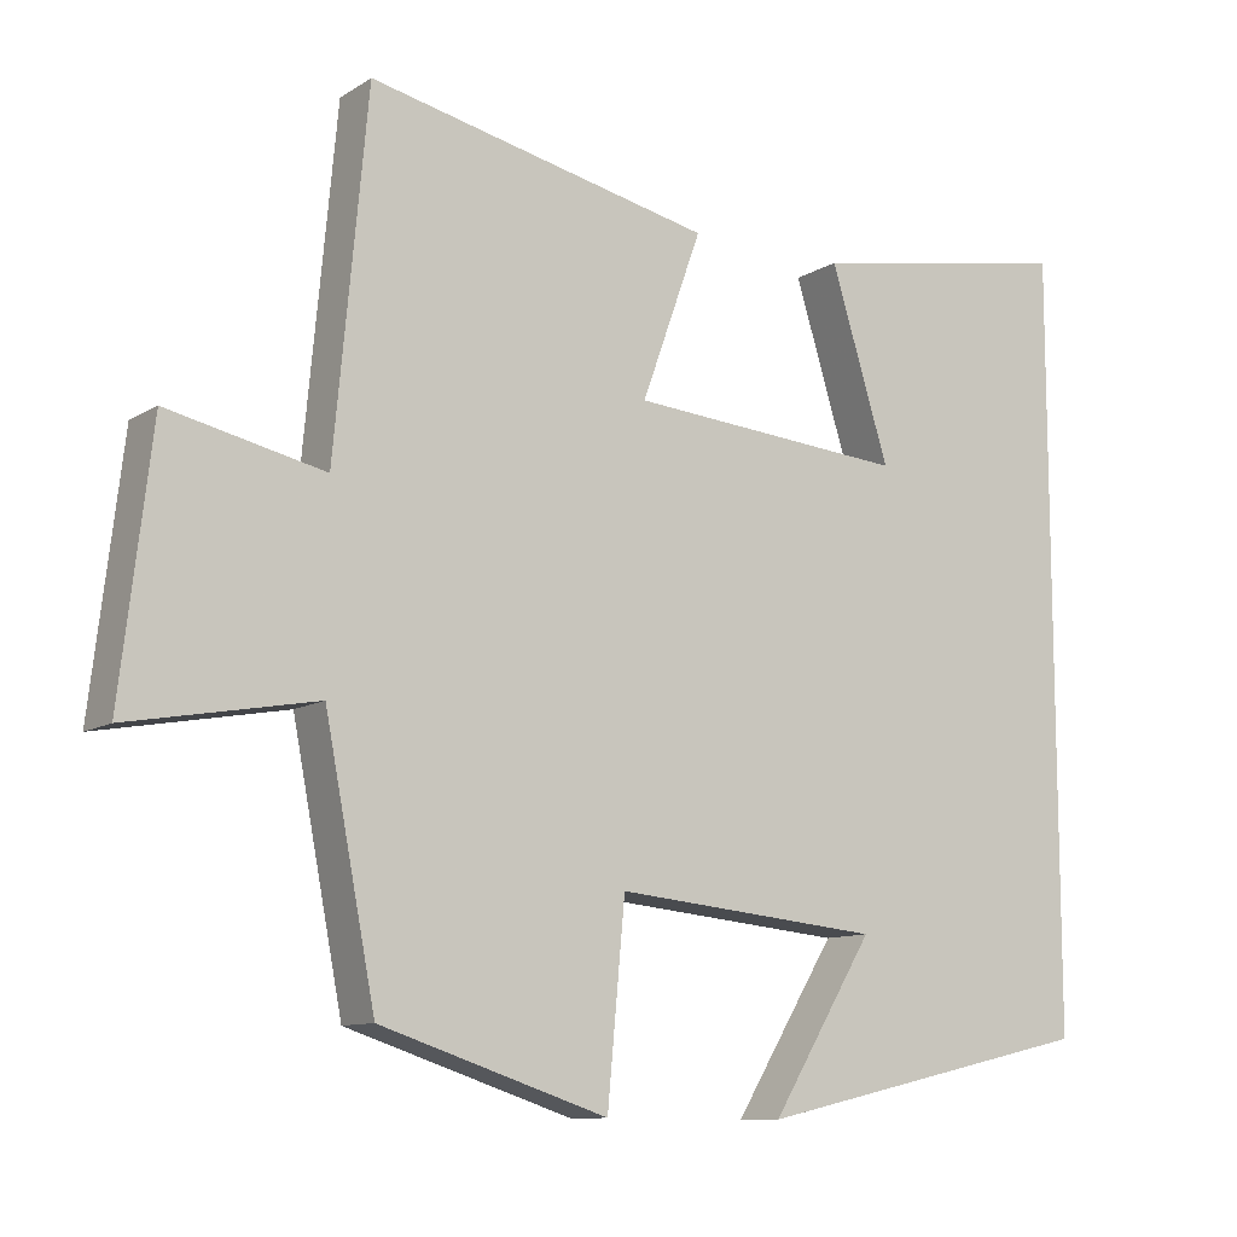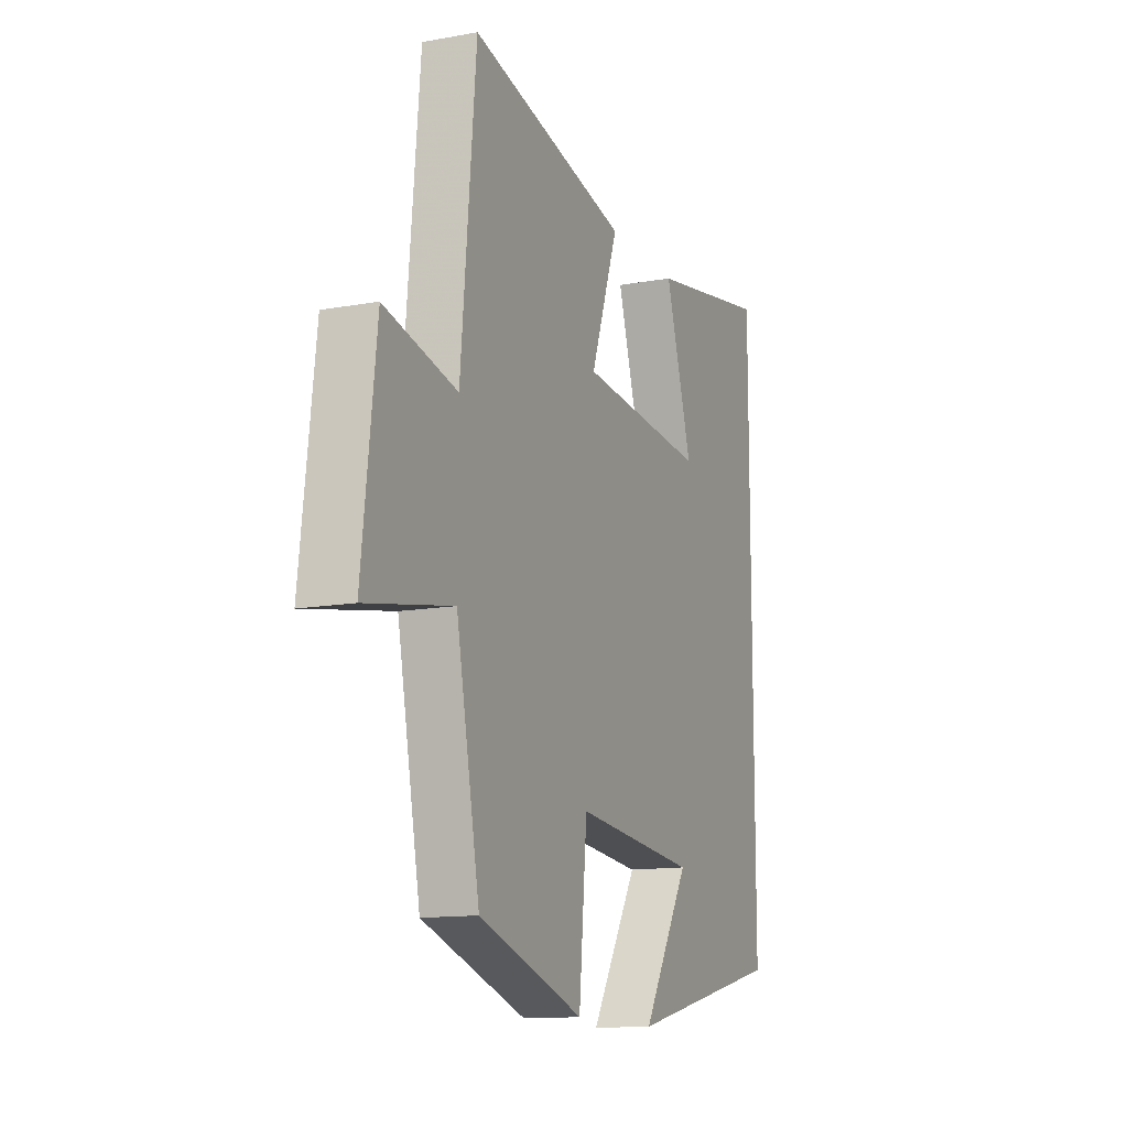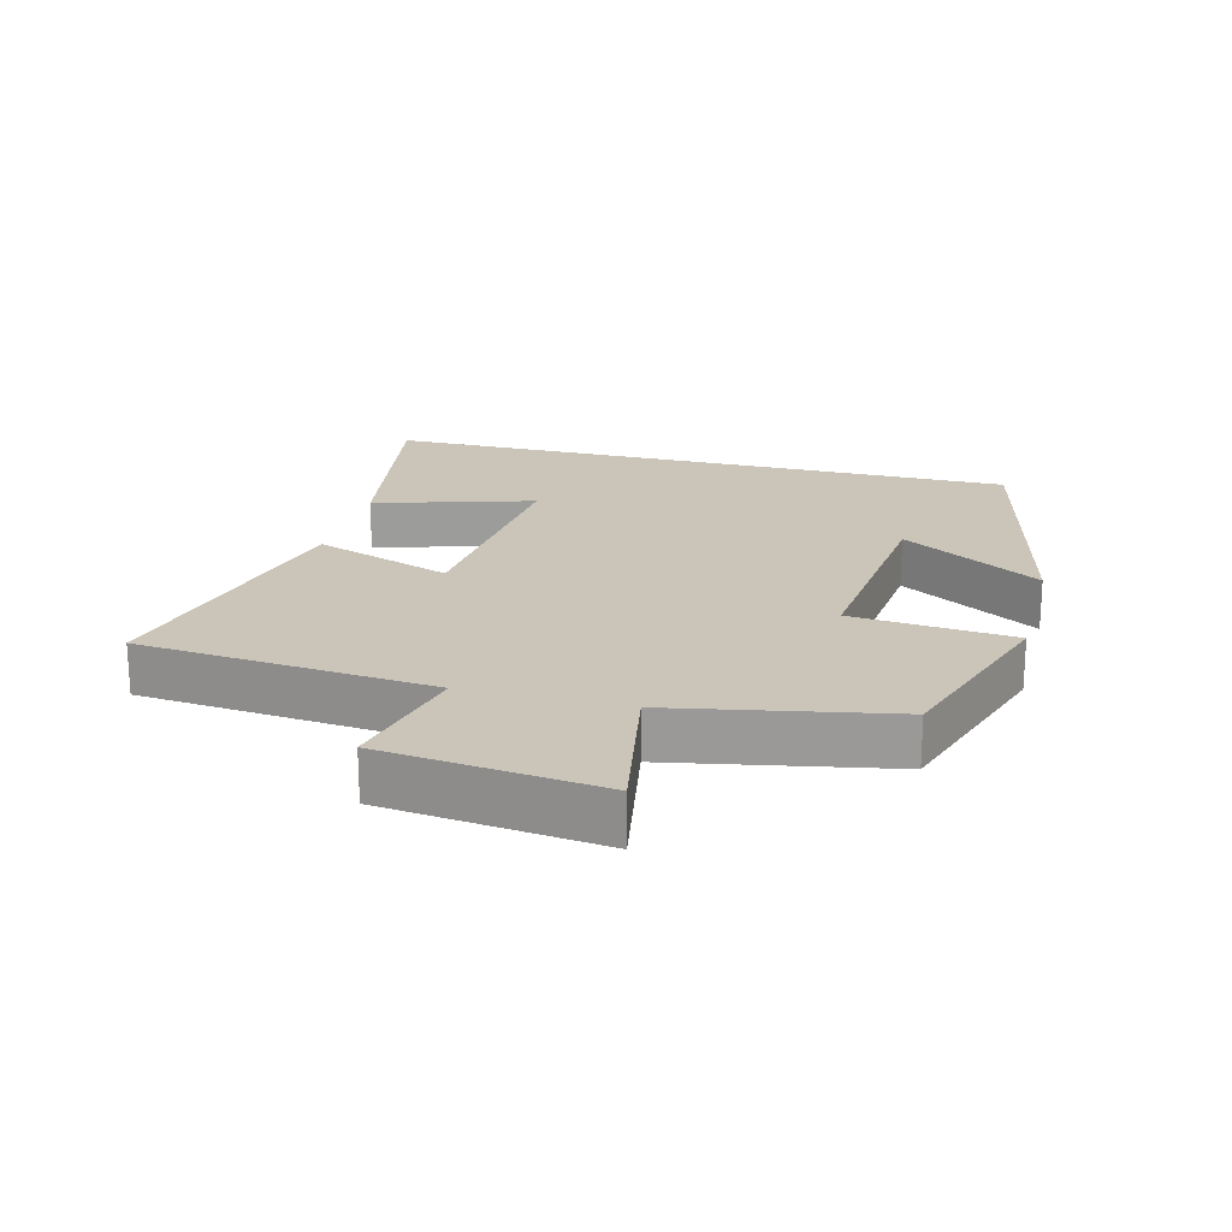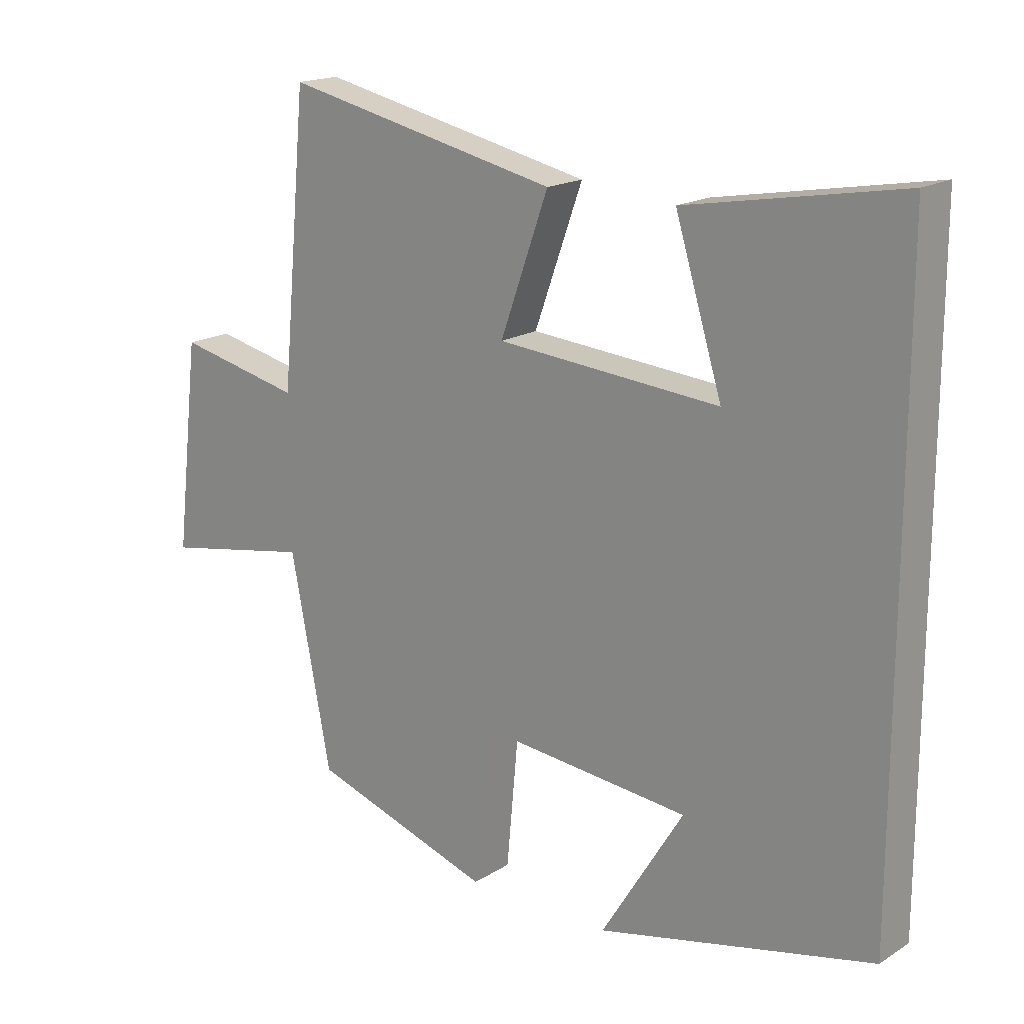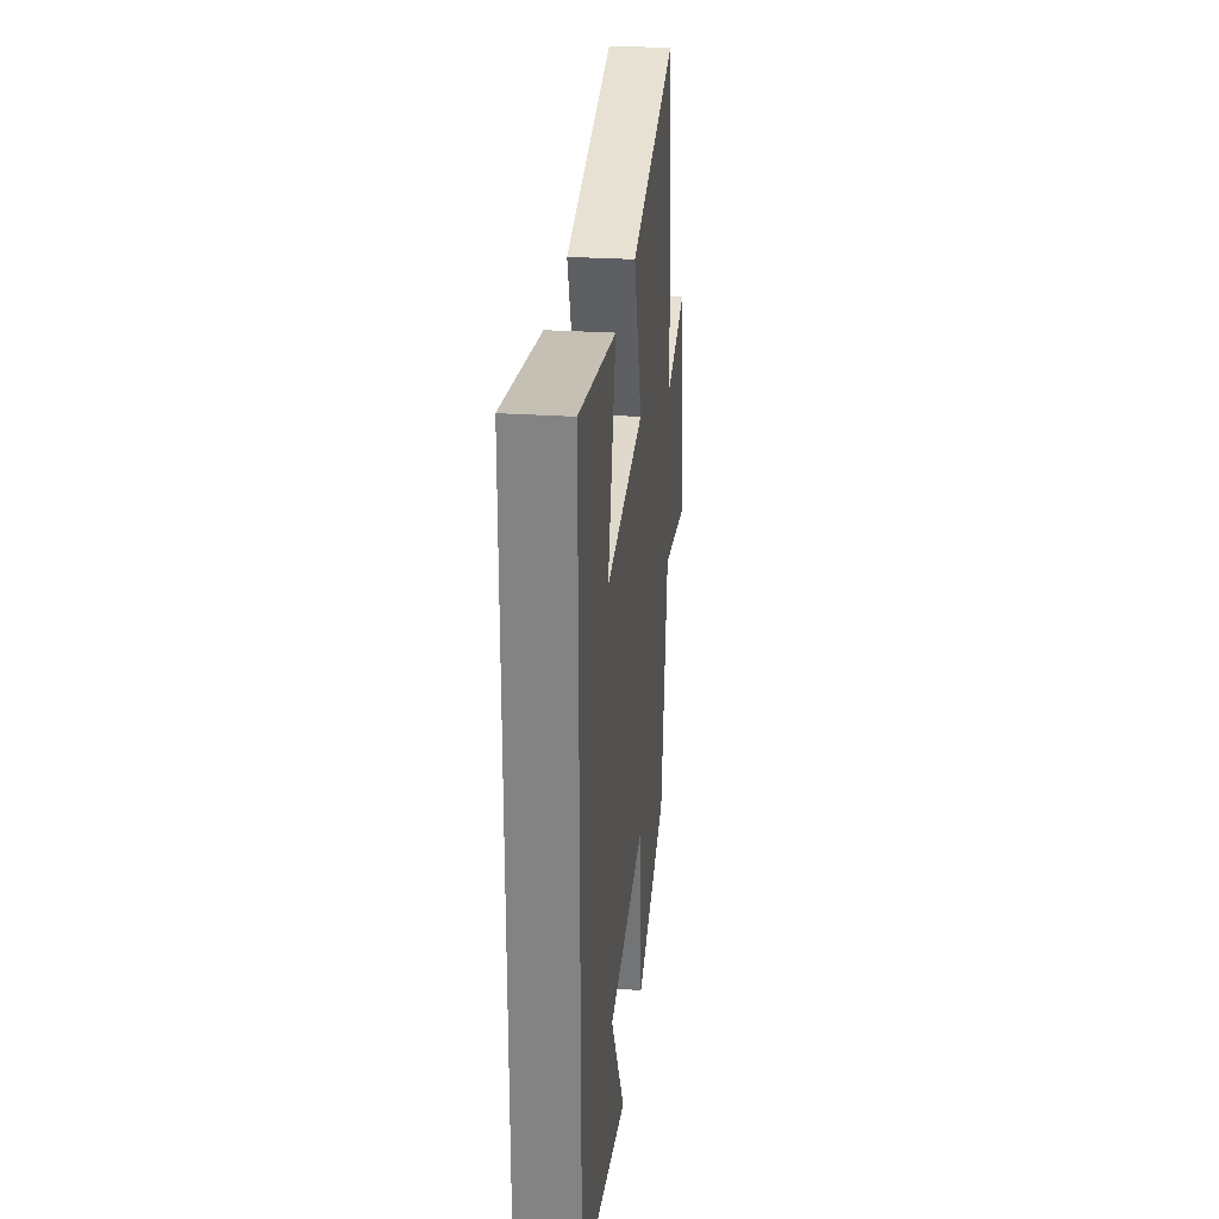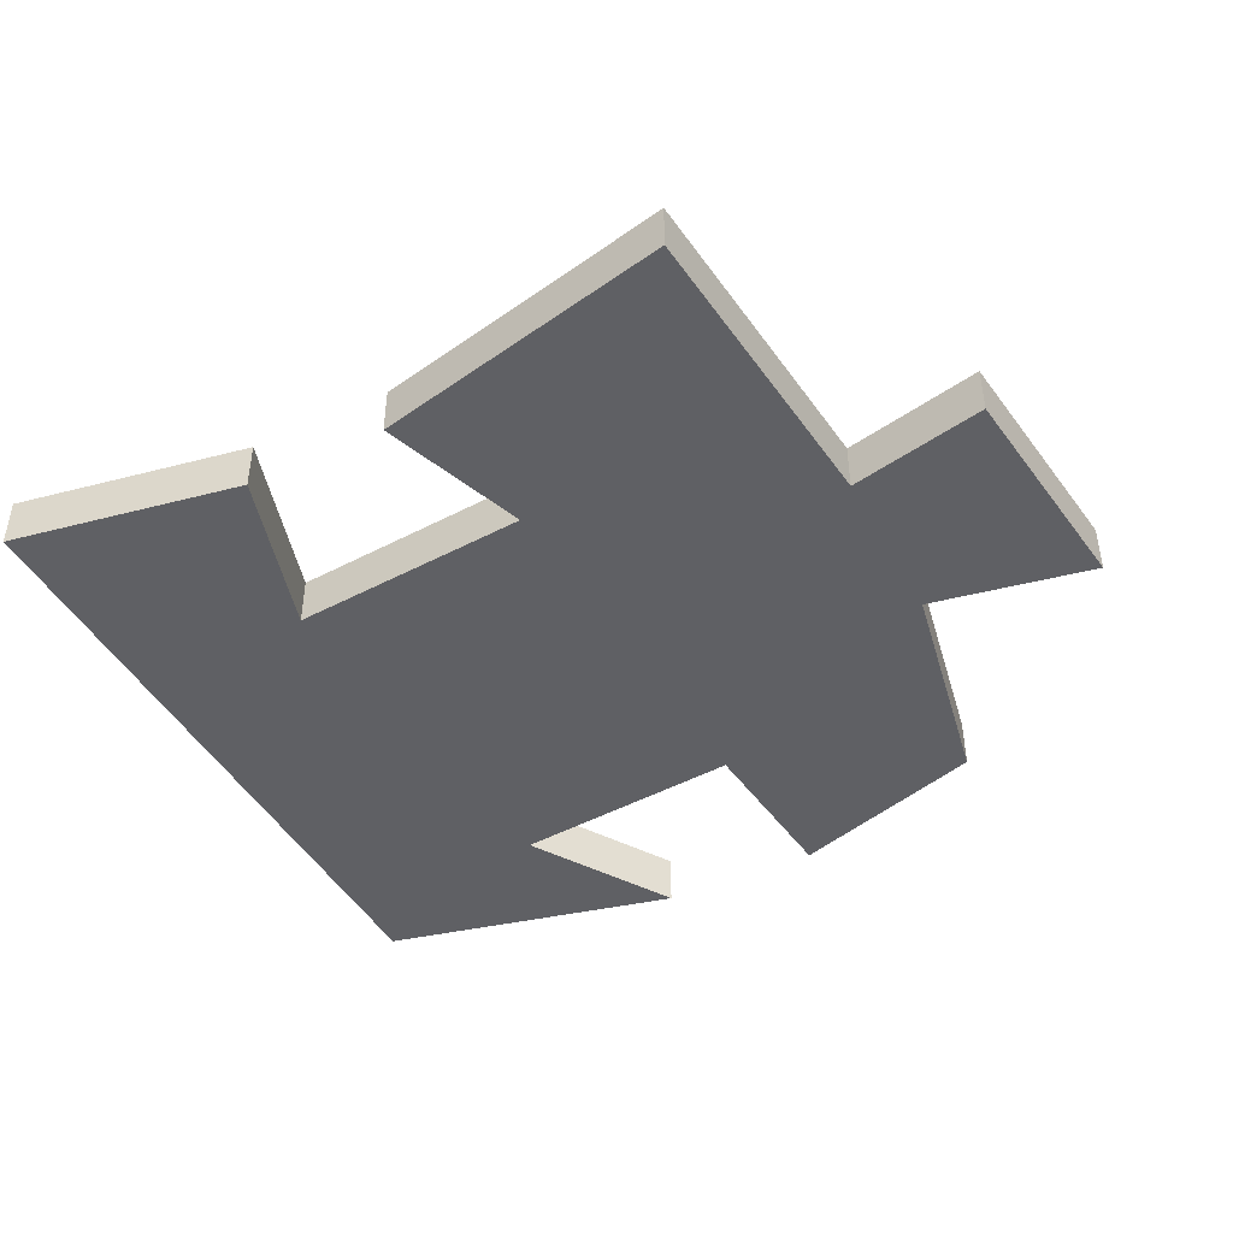
<metadata>
{"format":"obj","ext":"obj","renderer":"f3d","projection":"perspective","resolution":1024,"background":"white","views":[{"elev":-10.7,"azim":146.0,"up":"+Z"},{"elev":-13.0,"azim":112.5,"up":"+Z"},{"elev":20.3,"azim":104.7,"up":"+Y"},{"elev":17.8,"azim":-140.3,"up":"+Z"},{"elev":27.9,"azim":-84.2,"up":"+Z"},{"elev":-44.0,"azim":27.2,"up":"+Y"}]}
</metadata>
<code>
v -0.5 0.07 0.559
v -0.168 0.07 0.5
v -0.241 0.07 0.263
v 0.105 0.07 0.291
v 0.03 0.07 0.5
v 0.459 0.07 0.594
v 0.5 0.07 0.154
v 0.695 0.07 0.197
v 0.733 0.07 -0.127
v 0.5 0.07 -0.084
v 0.437 0.07 -0.408
v 0.154 0.07 -0.5
v 0.132 0.07 -0.259
v -0.2 0.07 -0.291
v -0.072 0.07 -0.5
v -0.5 0.07 -0.402
v -0.5 0 0.559
v -0.168 0 0.5
v -0.241 0 0.263
v 0.105 0 0.291
v 0.03 0 0.5
v 0.459 0 0.594
v 0.5 0 0.154
v 0.695 0 0.197
v 0.733 0 -0.127
v 0.5 0 -0.084
v 0.437 0 -0.408
v 0.154 0 -0.5
v 0.132 0 -0.259
v -0.2 0 -0.291
v -0.072 0 -0.5
v -0.5 0 -0.402
f 14 15 16
f 14 16 1
f 13 14 1
f 10 11 12 13
f 7 8 9 10
f 6 7 10
f 5 6 10
f 4 5 10
f 3 4 10 13
f 1 2 3
f 1 3 13
f 32 31 30
f 17 32 30
f 17 30 29
f 29 28 27 26
f 26 25 24 23
f 26 23 22
f 26 22 21
f 26 21 20
f 29 26 20 19
f 19 18 17
f 29 19 17
f 1 17 18 2
f 2 18 19 3
f 3 19 20 4
f 4 20 21 5
f 5 21 22 6
f 6 22 23 7
f 7 23 24 8
f 8 24 25 9
f 9 25 26 10
f 10 26 27 11
f 11 27 28 12
f 12 28 29 13
f 13 29 30 14
f 14 30 31 15
f 15 31 32 16
f 16 32 17 1

</code>
